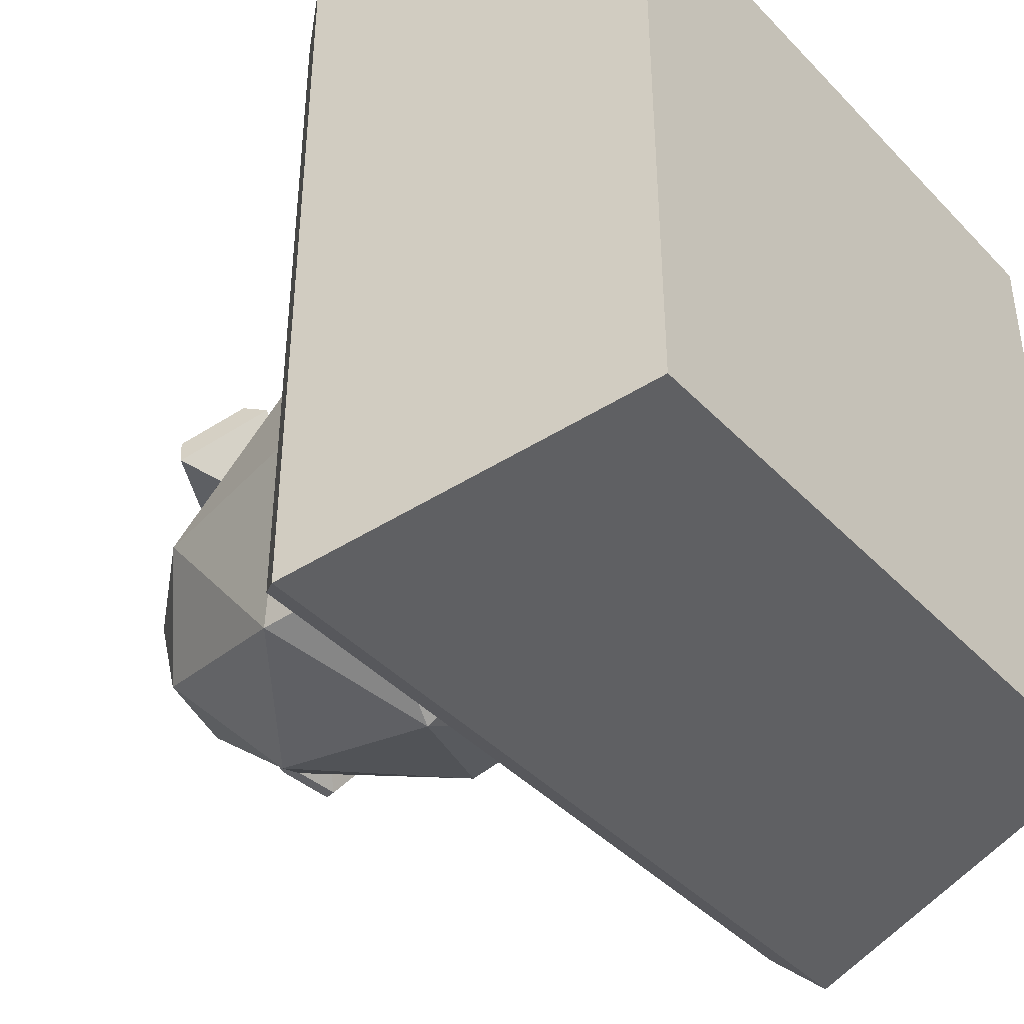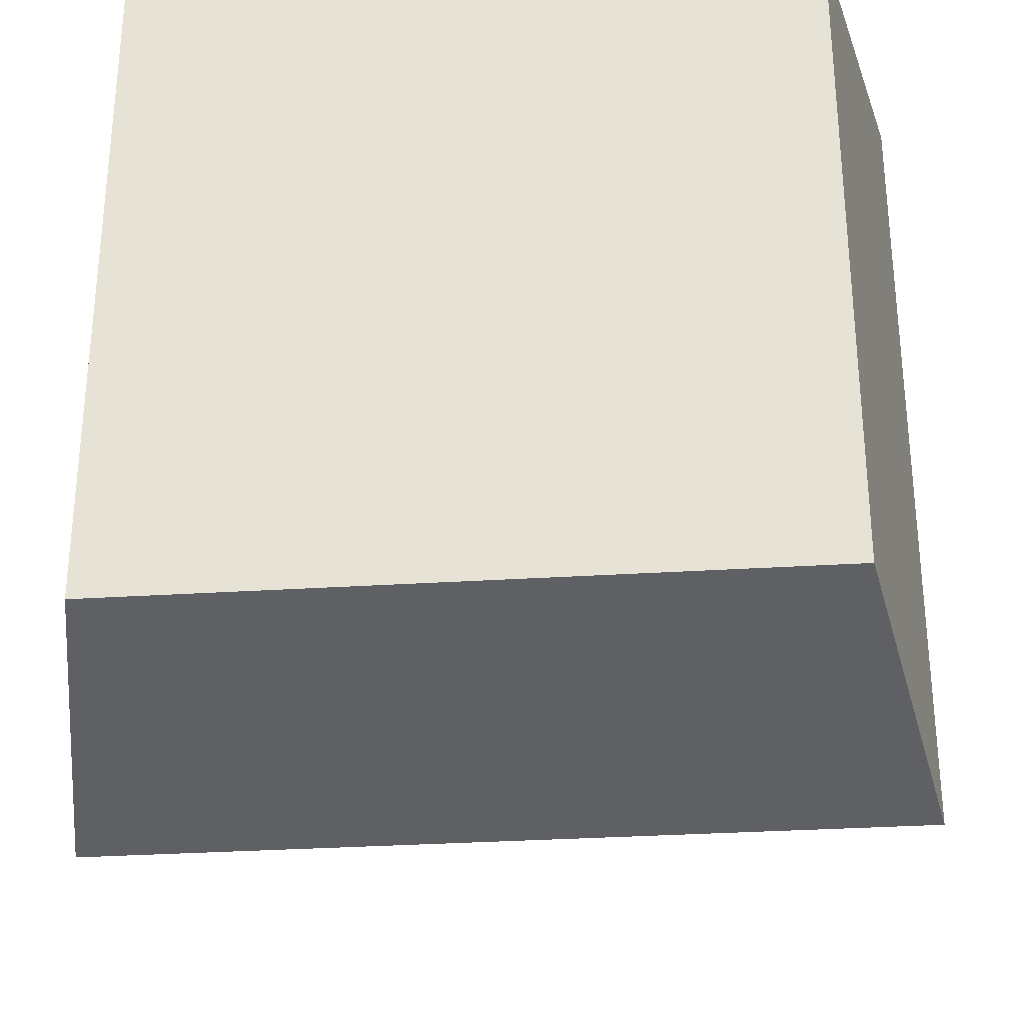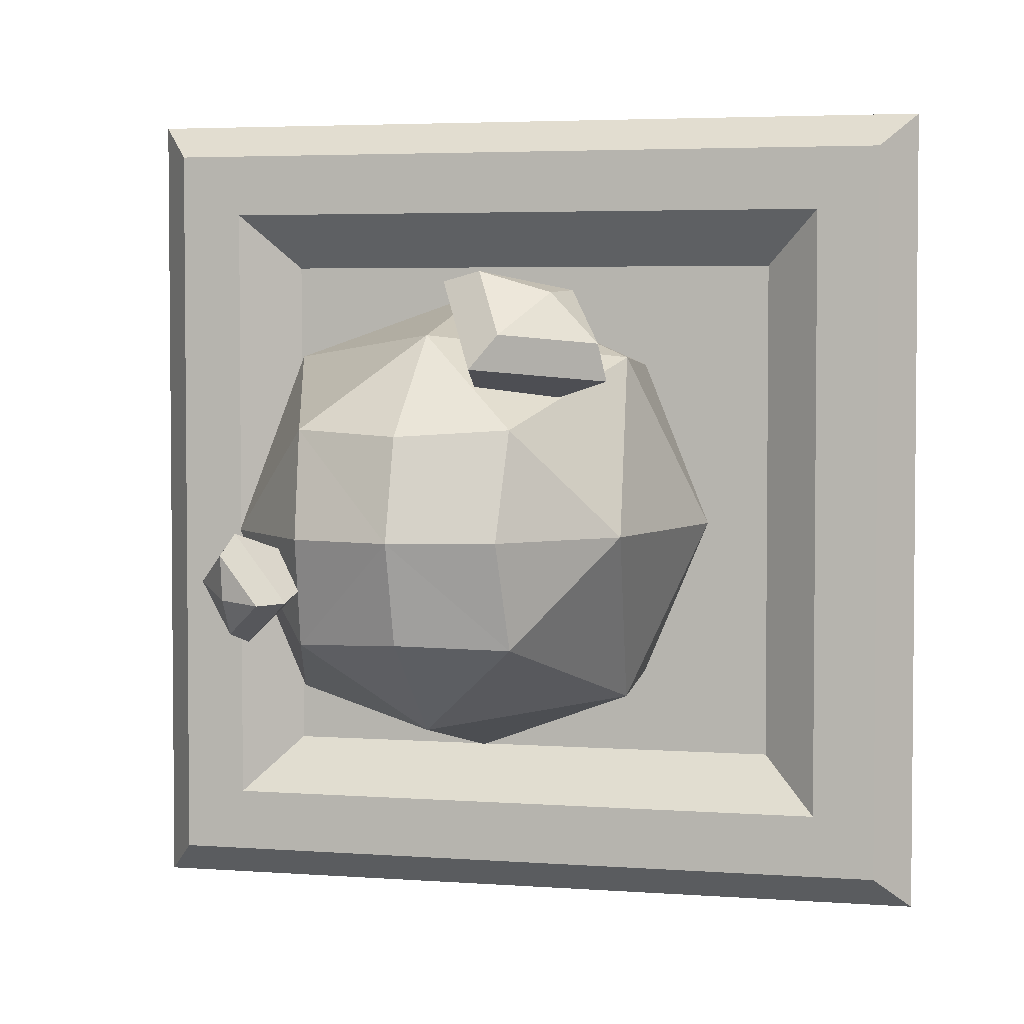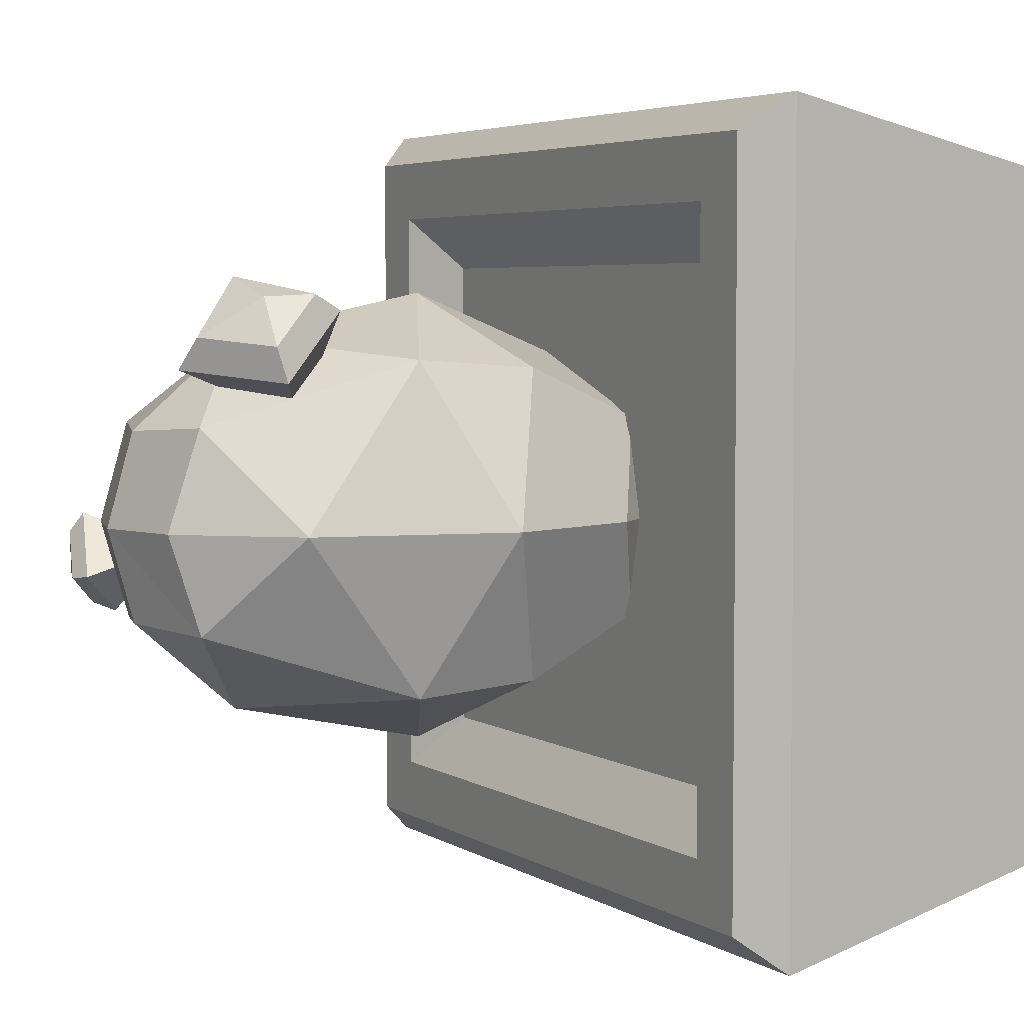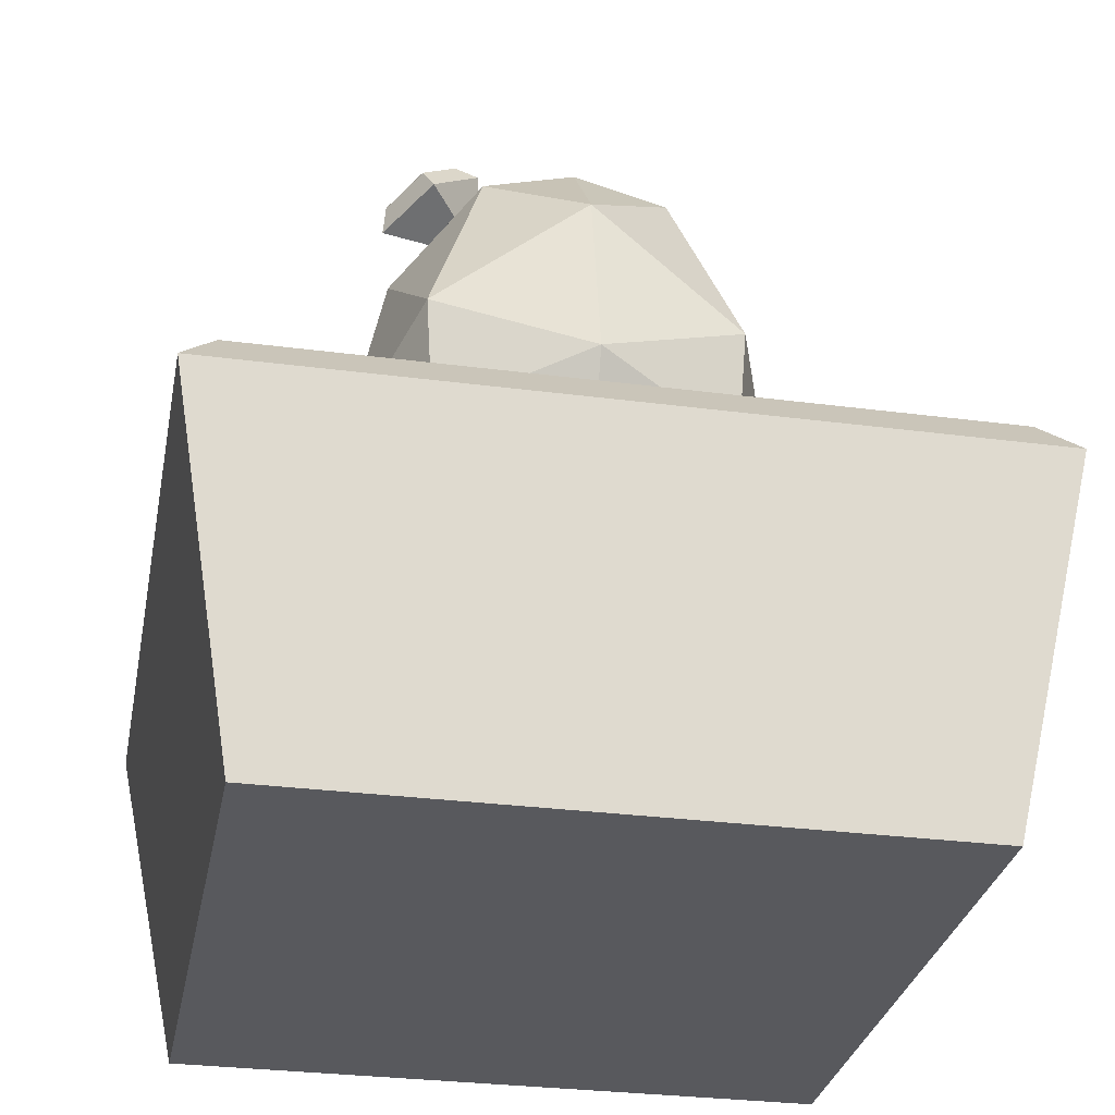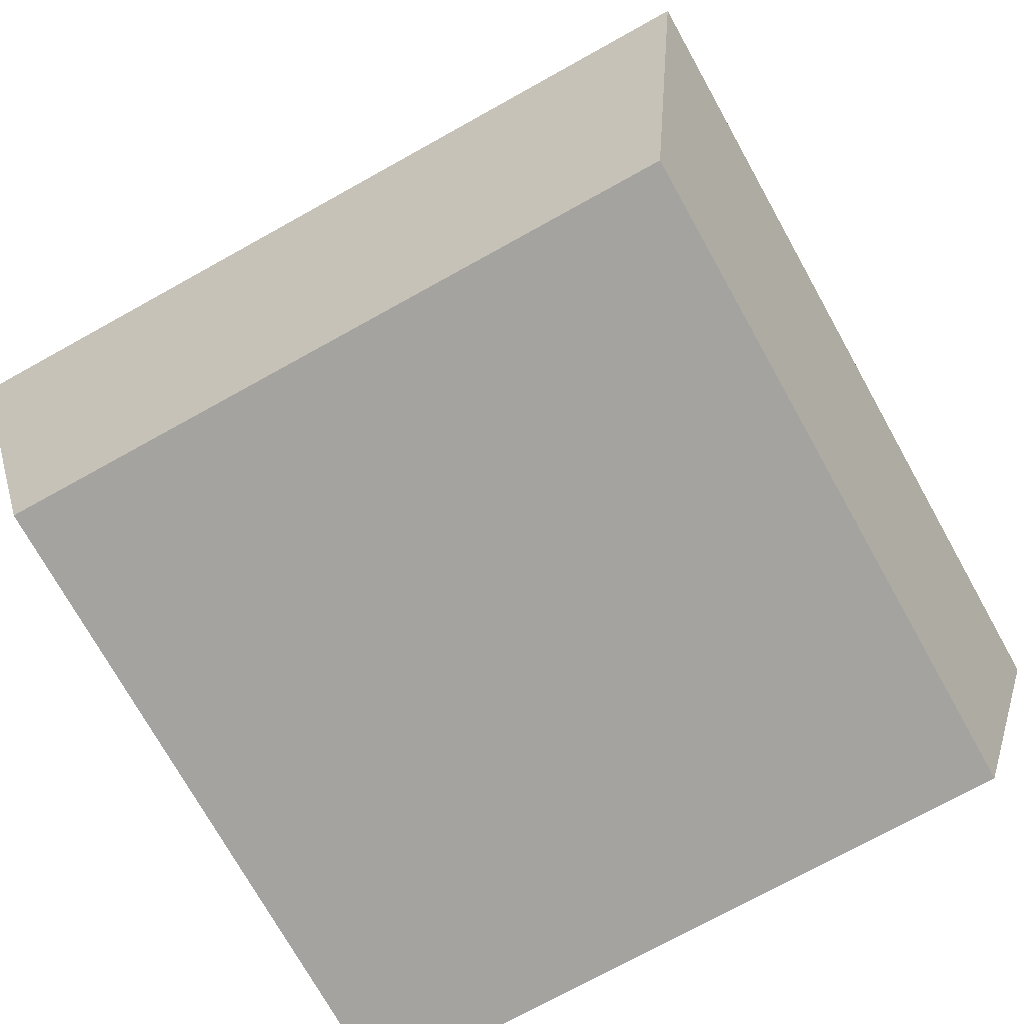
<metadata>
{"format":"obj","ext":"obj","renderer":"f3d","projection":"perspective","resolution":1024,"background":"white","views":[{"elev":-42.1,"azim":-50.6,"up":"+Z"},{"elev":-31.7,"azim":5.1,"up":"+Z"},{"elev":3.8,"azim":-165.3,"up":"+Z"},{"elev":4.4,"azim":-118.1,"up":"+Z"},{"elev":-30.1,"azim":169.2,"up":"+Y"},{"elev":-73.0,"azim":-60.9,"up":"+Y"}]}
</metadata>
<code>
o Deco_4
v 0.03042 0.03868 -0.03042
v 0.03042 0.03868 0.03042
v -0.03042 0.03868 0.03042
v -0.03042 0.03868 -0.03042
v -0.03317 -0.00117 0.03317
v 0.03317 -0.00117 0.03317
v -0.03317 -0.00117 -0.03317
v 0.03317 -0.00117 -0.03317
v 0.02493 0.03471 -0.02493
v -0.02493 0.03471 -0.02493
v -0.02493 0.03471 0.02493
v 0.02493 0.03471 0.02493
v 0.03654 0.03868 -0.03654
v 0.03989 0.03464 -0.03989
v -0.03989 0.03464 -0.03989
v -0.03654 0.03868 -0.03654
v -0.03654 0.03868 0.03654
v -0.03989 0.03464 0.03989
v 0.03989 0.03464 0.03989
v 0.03654 0.03868 0.03654
v 0.00969 0.07951 0.009584
v -0.009636 0.07952 -0.009633
v 0.009633 0.07952 -0.009636
v -0.009884 0.03376 0.009888
v 0.01502 0.0477 0.01502
v -0.01502 0.0477 -0.01502
v -0.01502 0.0477 0.01502
v 0.01502 0.0477 -0.01502
v 0.01588 0.06016 0.01587
v -0.01588 0.06016 -0.01587
v 0.01587 0.06016 -0.01588
v -0 0.03064 -0.009258
v -0 0.03064 0.009258
v 0.009946 0.03377 0.009831
v -0 0.08251 0.009126
v -0.009258 0.03064 -0
v 0.009126 0.08251 -0
v 0.009257 0.03064 -0
v -0.009126 0.08251 -0
v -0.009888 0.03376 -0.009884
v -0.009584 0.07951 0.00969
v -0 0.08251 -0.009126
v 0.009831 0.03377 -0.009946
v 0.02217 0.05263 2e-06
v -0.02217 0.05263 -2e-06
v 2e-06 0.05263 -0.02217
v -2e-06 0.05263 0.02217
v -0.01587 0.06016 0.01588
v 0.01794 0.07233 1.2e-05
v -0.01794 0.07233 -1.2e-05
v 1.2e-05 0.07233 -0.01794
v -1.2e-05 0.07233 0.01794
v -0 0.08507 -0
v 0.01627 0.03799 0
v -0.01627 0.03799 0
v -0 0.03799 -0.01627
v -0 0.03799 0.01627
v 0.01577 0.0834 -0.001478
v 0.01574 0.08109 -0.008681
v 0.01558 0.08338 -0.005433
v 0.01892 0.07946 -0.004169
v 0.01202 0.08445 -0.005776
v 0.01475 0.08233 0.000425
v 0.01471 0.07913 -0.009526
v 0.009576 0.08378 -0.005513
v 0.0191 0.07688 -0.003292
v 0.01132 0.07842 -0.001391
v 0.0113 0.07703 -0.005727
v 0.009064 0.07905 -0.003978
v 0.01321 0.07605 -0.003011
v -0.005514 0.07443 0.02363
v -0.01638 0.07466 0.0172
v -0.01195 0.07403 0.02174
v -0.008487 0.07925 0.01799
v -0.01282 0.06929 0.02198
v -0.001962 0.0735 0.02274
v -0.01698 0.07383 0.01386
v -0.01205 0.0664 0.02046
v -0.006069 0.08017 0.01494
v -0.003314 0.07011 0.01558
v -0.009855 0.07025 0.01171
v -0.007709 0.06701 0.01459
v -0.005104 0.07301 0.01218
f 4 3 11 10
f 5 7 8 6
f 1 2 20 13
f 8 7 15 14
f 2 3 17 20
f 6 8 14 19
f 5 6 19 18
f 3 4 16 17
f 7 5 18 15
f 11 12 9 10
f 3 2 12 11
f 2 1 9 12
f 1 4 10 9
f 14 15 16 13
f 18 19 20 17
f 19 14 13 20
f 15 18 17 16
f 4 1 13 16
f 52 41 48
f 52 21 35
f 41 53 39
f 21 53 35
f 53 23 42
f 53 22 39
f 51 23 31
f 51 22 42
f 50 22 30
f 50 41 39
f 49 21 29
f 49 23 37
f 43 54 38
f 24 55 36
f 40 56 32
f 34 57 33
f 25 44 29
f 44 31 49
f 26 45 30
f 45 48 50
f 28 46 31
f 46 30 51
f 27 47 48
f 47 29 52
f 52 29 21
f 52 35 41
f 41 35 53
f 21 37 53
f 53 37 23
f 53 42 22
f 51 30 22
f 51 42 23
f 50 48 41
f 50 39 22
f 49 31 23
f 49 37 21
f 34 38 54
f 44 25 34 54
f 45 55 24 27
f 40 36 55
f 44 54 43 28
f 45 26 40 55
f 46 56 40 26
f 43 32 56
f 46 28 43 56
f 47 57 34 25
f 24 33 57
f 47 27 24 57
f 28 31 44
f 44 49 29
f 27 48 45
f 45 50 30
f 26 30 46
f 46 51 31
f 25 29 47
f 47 52 48
f 61 59 60
f 58 60 62
f 62 60 59
f 61 60 58
f 65 69 67 63
f 66 70 68 64
f 64 68 69 65
f 63 67 70 66
f 61 66 64 59
f 62 65 63 58
f 58 63 66 61
f 59 64 65 62
f 74 72 73
f 71 73 75
f 75 73 72
f 74 73 71
f 78 82 80 76
f 79 83 81 77
f 77 81 82 78
f 76 80 83 79
f 74 79 77 72
f 75 78 76 71
f 71 76 79 74
f 72 77 78 75

</code>
